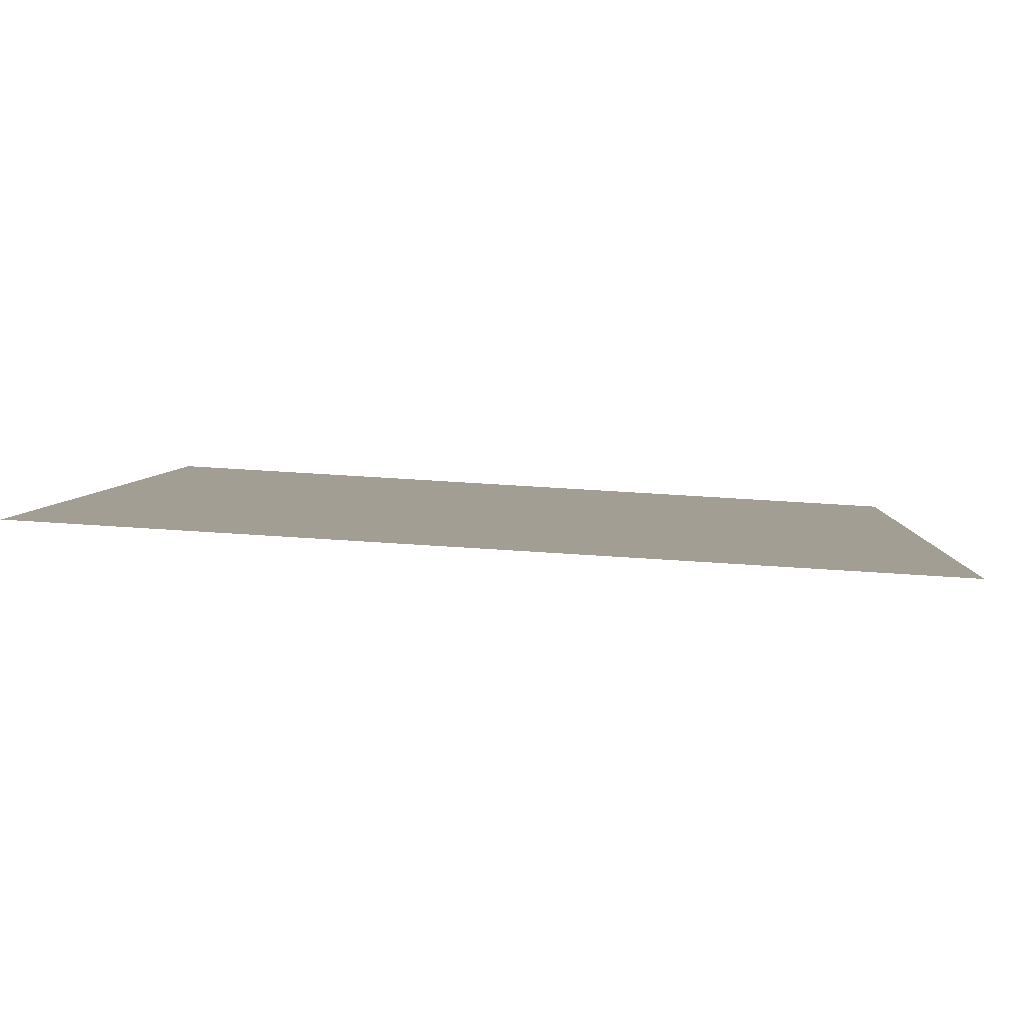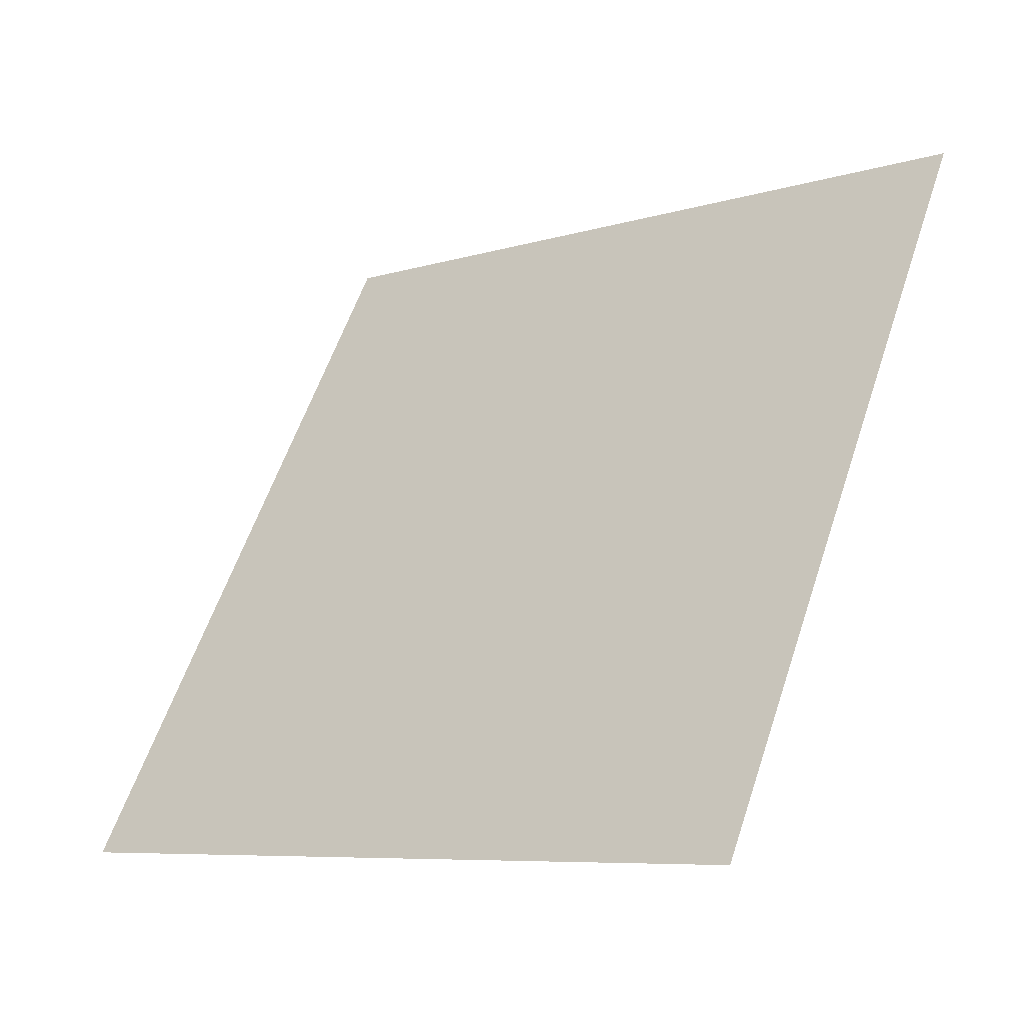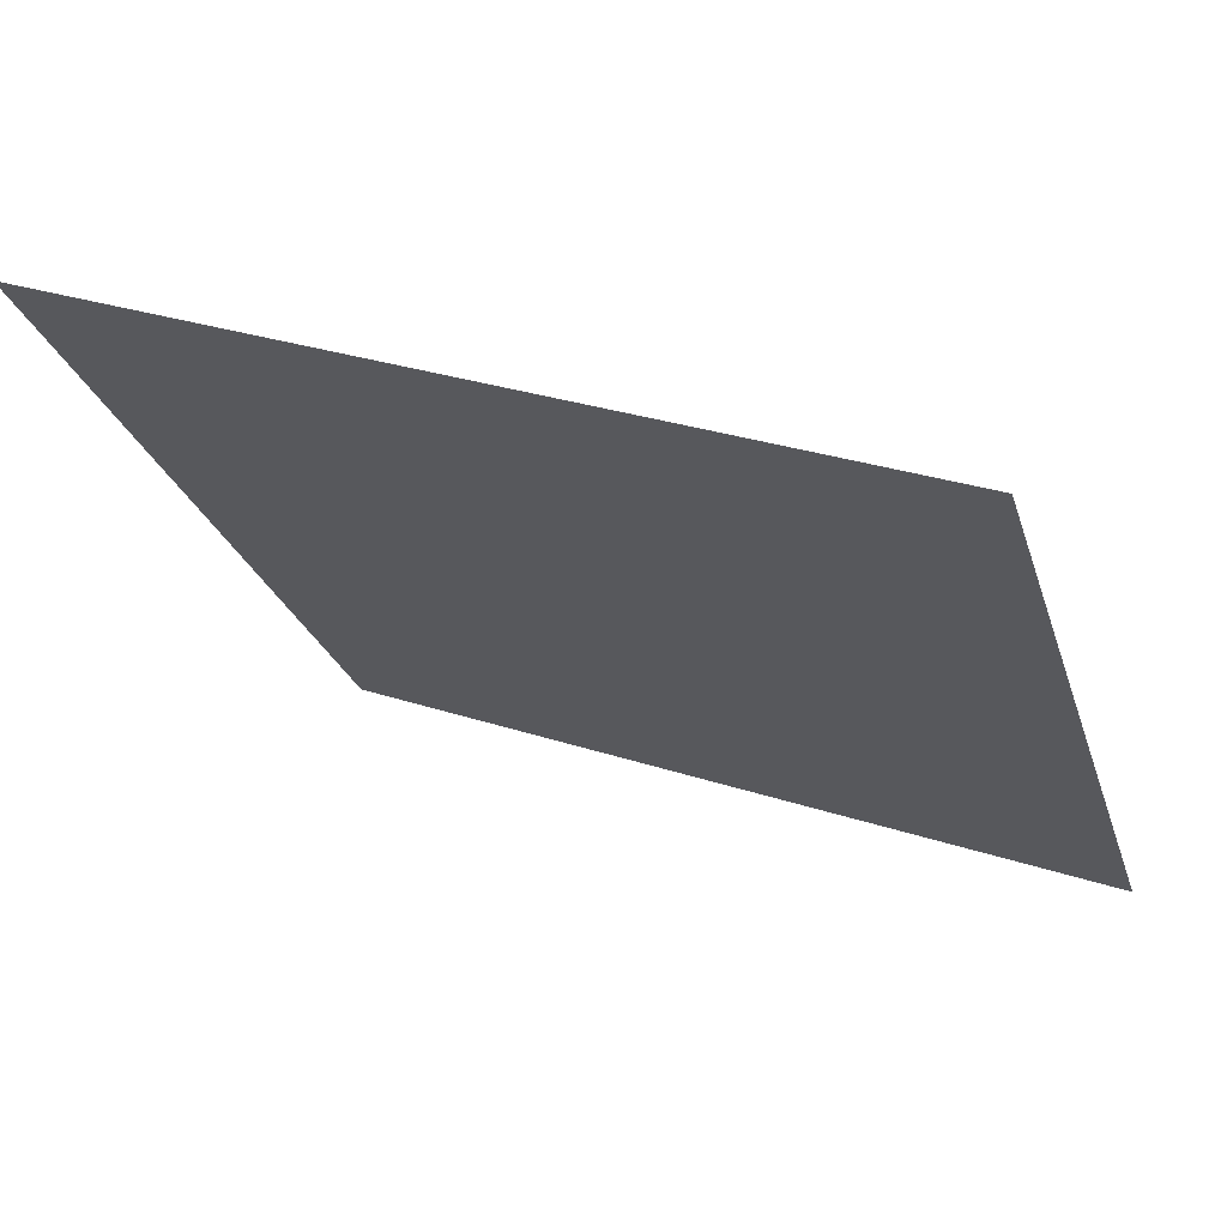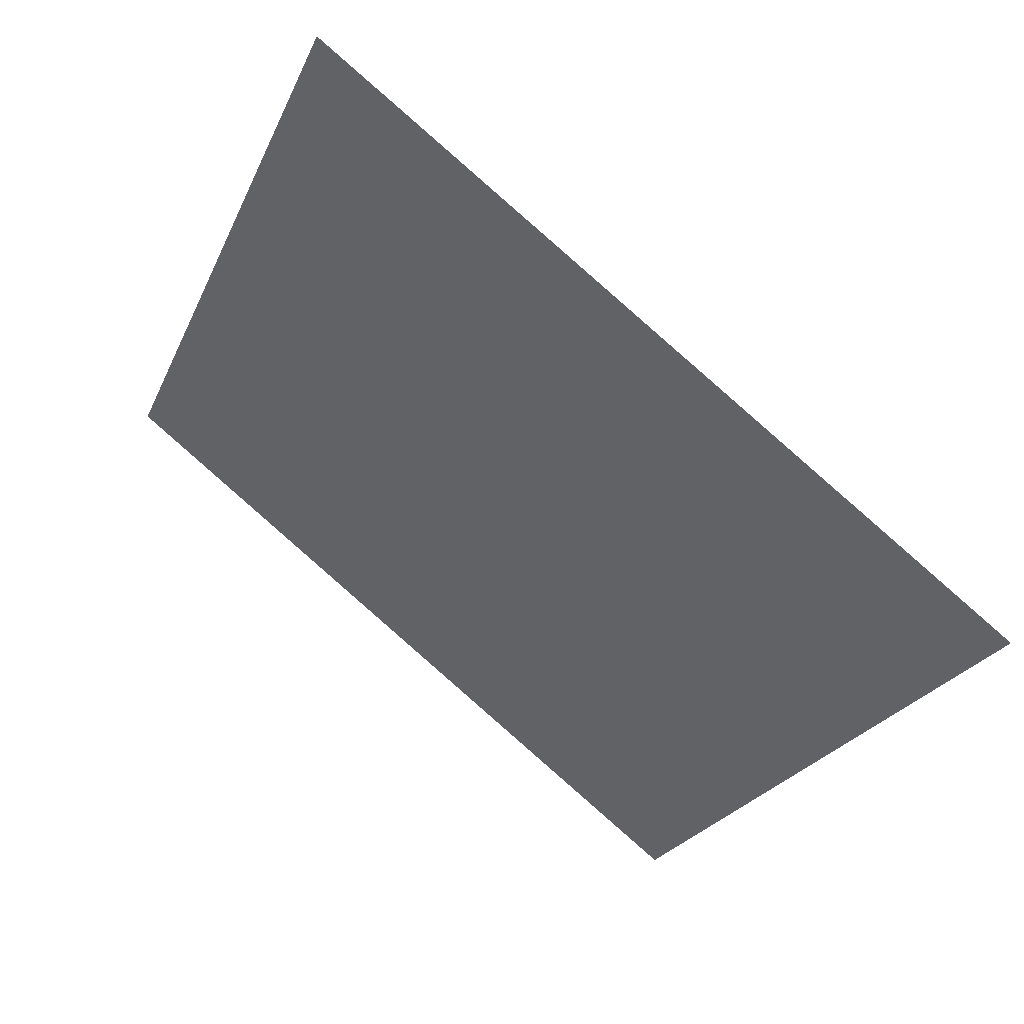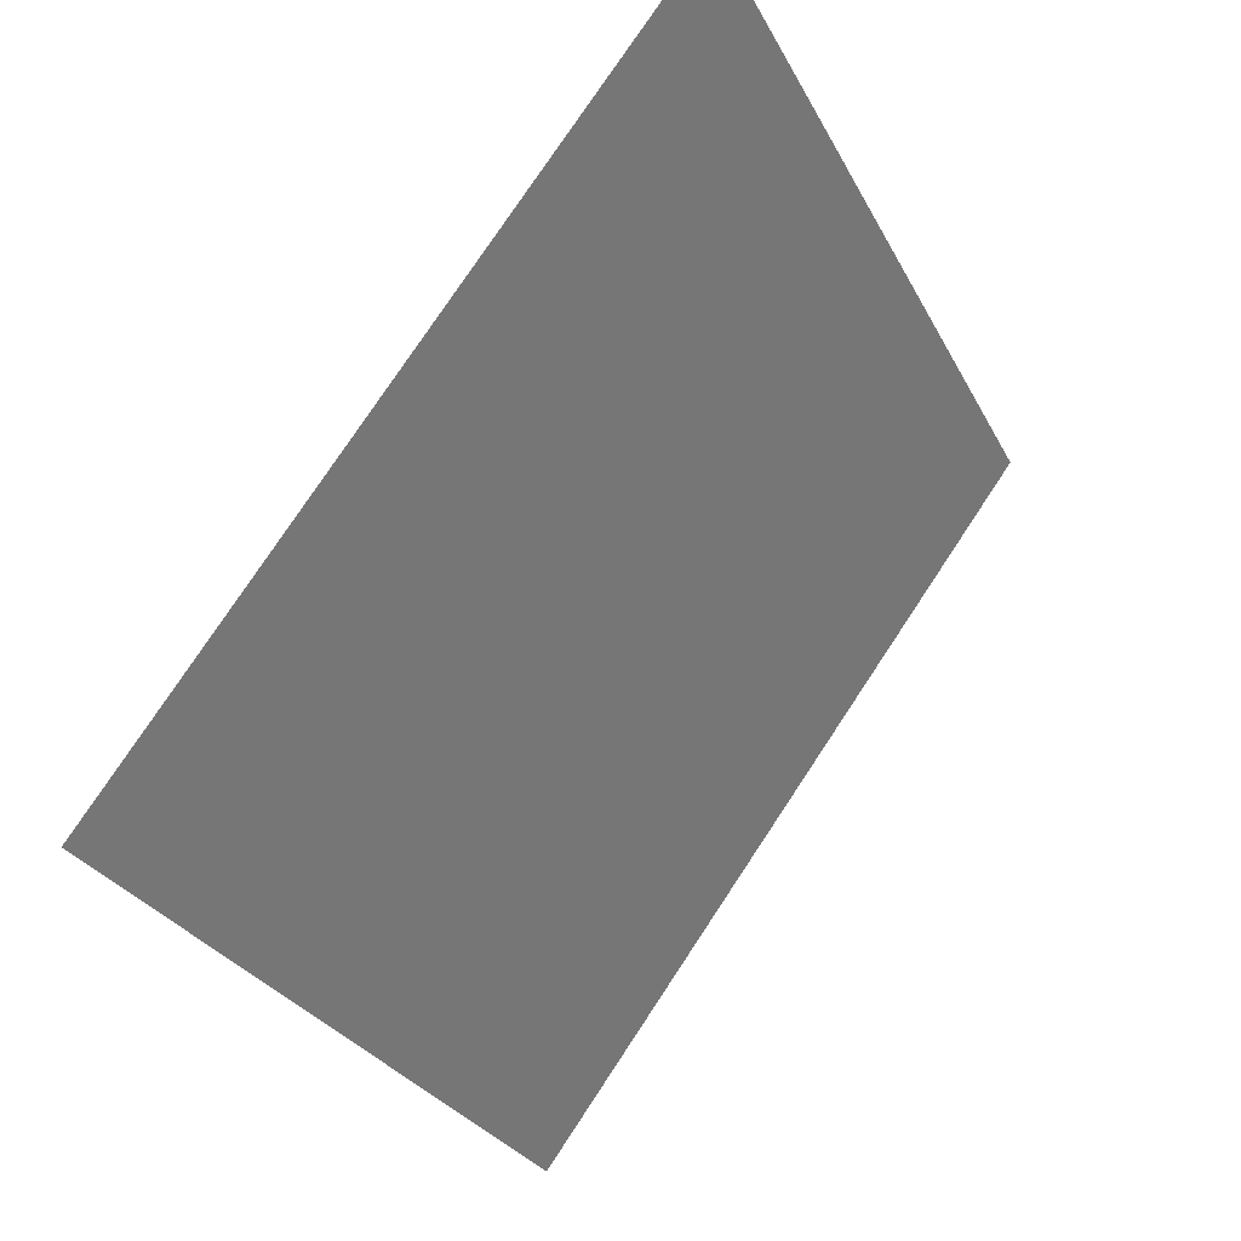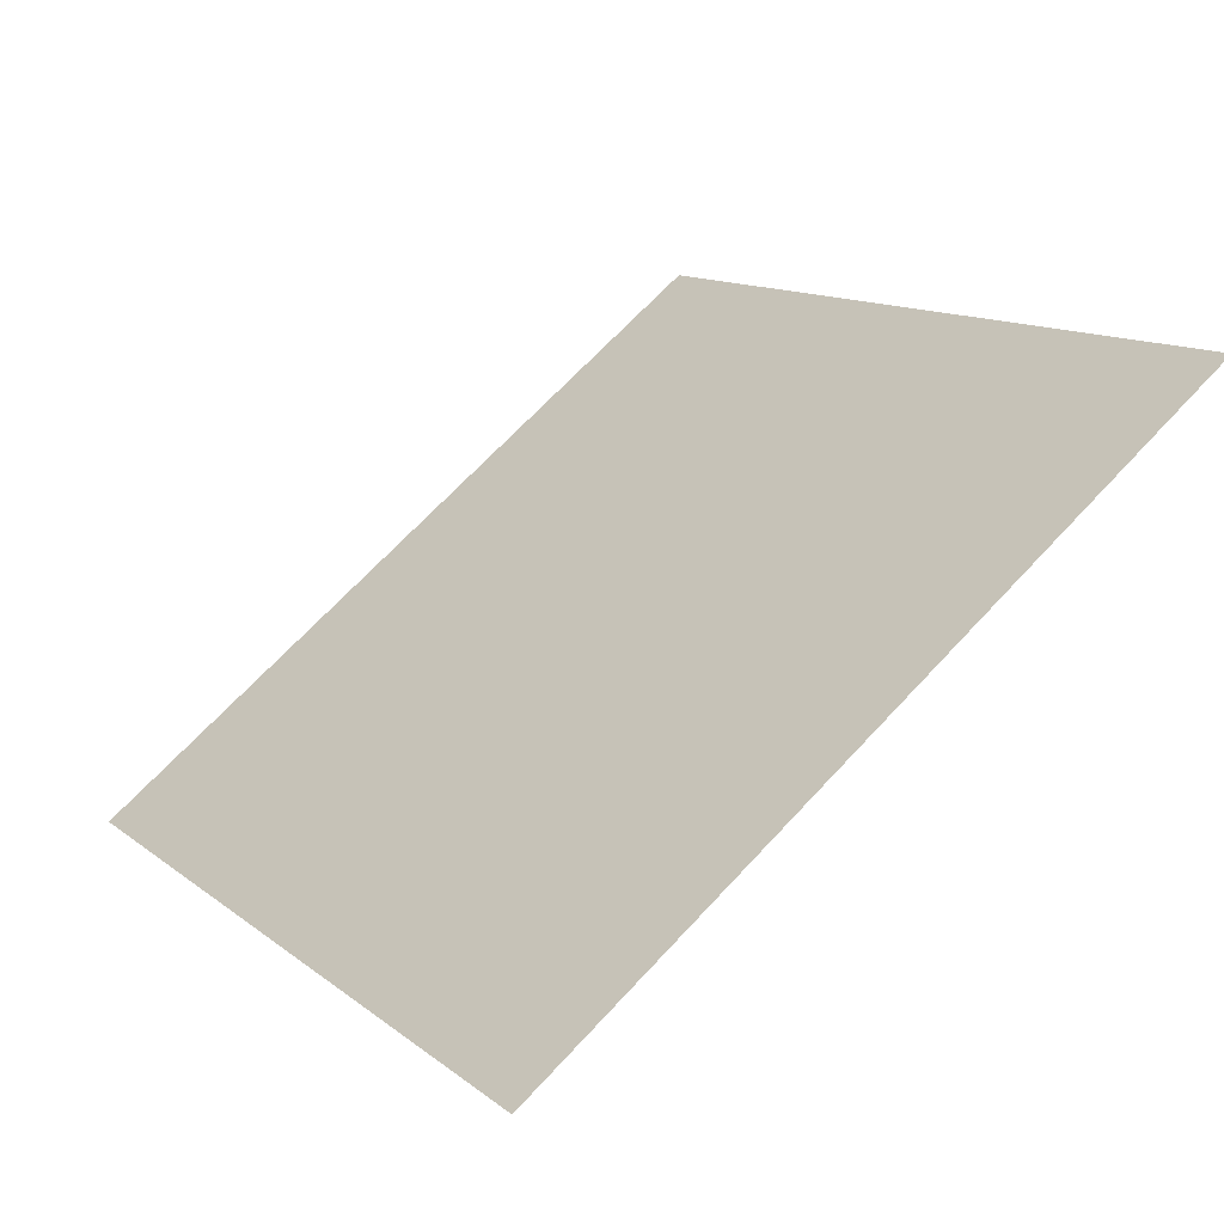
<metadata>
{"format":"obj","ext":"obj","renderer":"f3d","projection":"perspective","resolution":1024,"background":"white","views":[{"elev":57.6,"azim":-177.0,"up":"+Z"},{"elev":60.1,"azim":-71.0,"up":"+Y"},{"elev":31.1,"azim":-155.6,"up":"+Z"},{"elev":-24.8,"azim":71.3,"up":"+Y"},{"elev":-28.7,"azim":111.2,"up":"+Z"},{"elev":14.0,"azim":-120.2,"up":"+Y"}]}
</metadata>
<code>
v -0.212 0.9326 0.6983
v -0.2186 0.9327 0.6984
v -0.2185 0.9367 0.7036
v -0.2119 0.9365 0.7036
f 4 3 2 1

</code>
